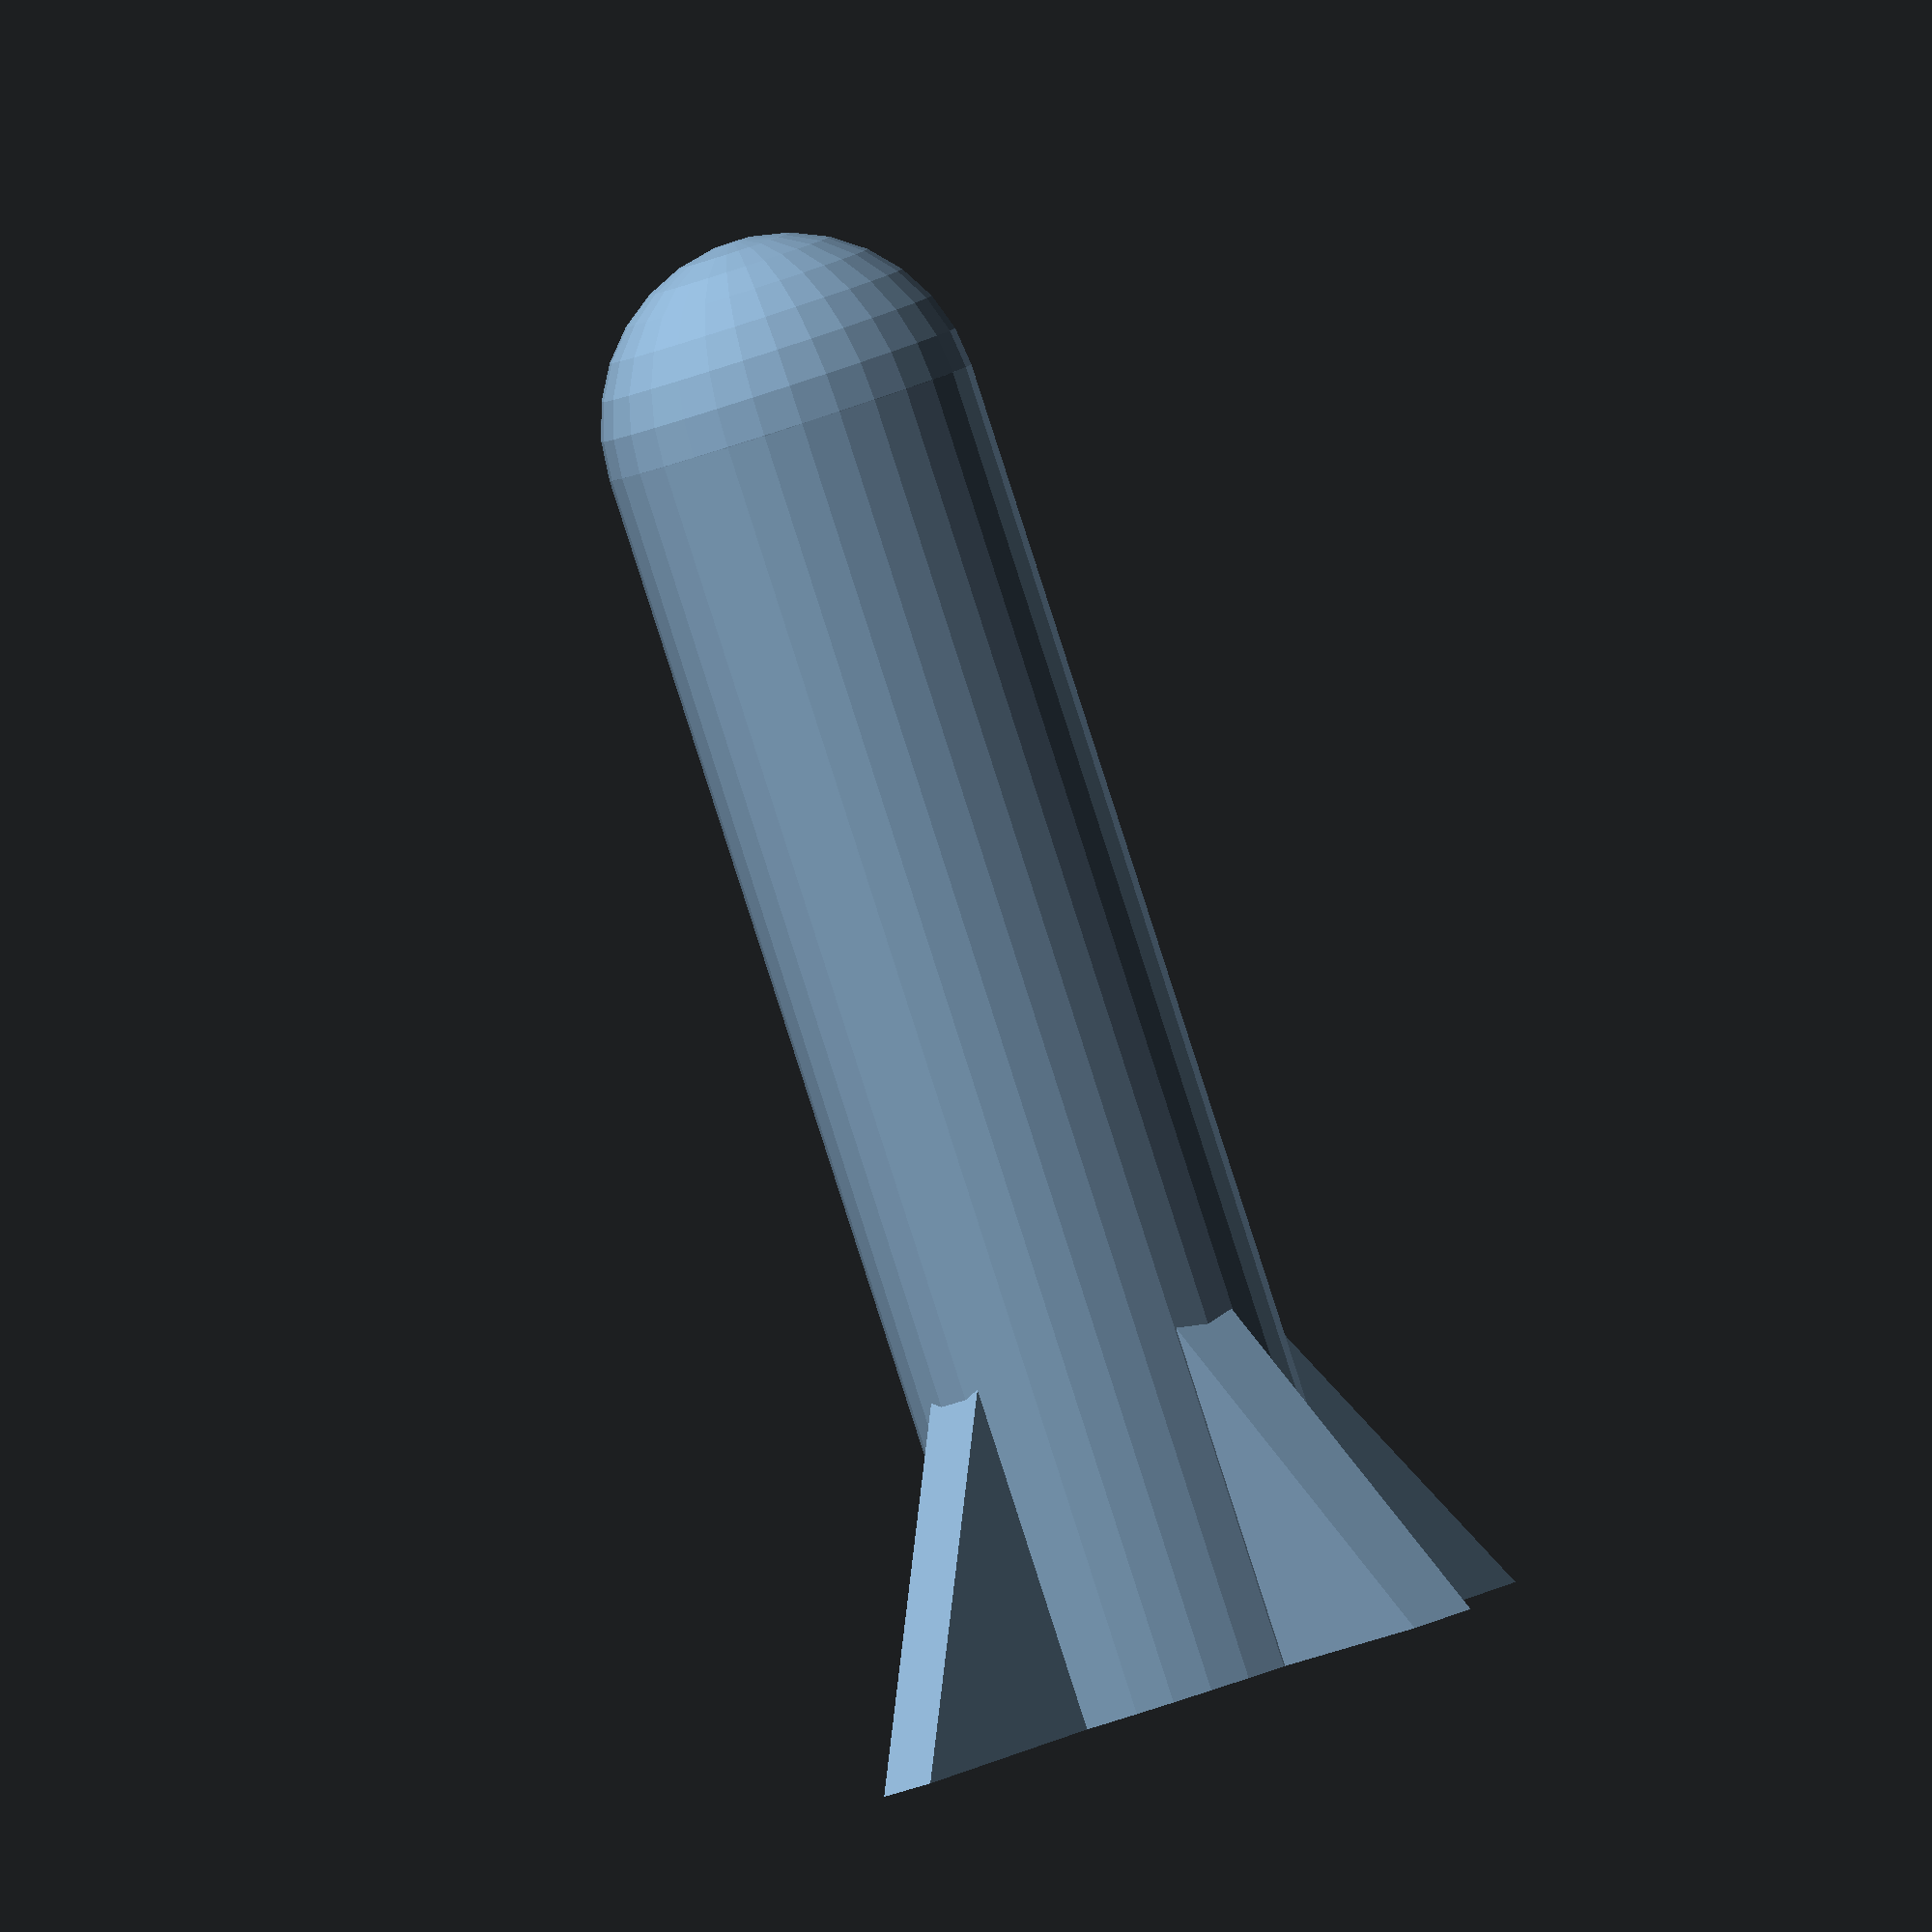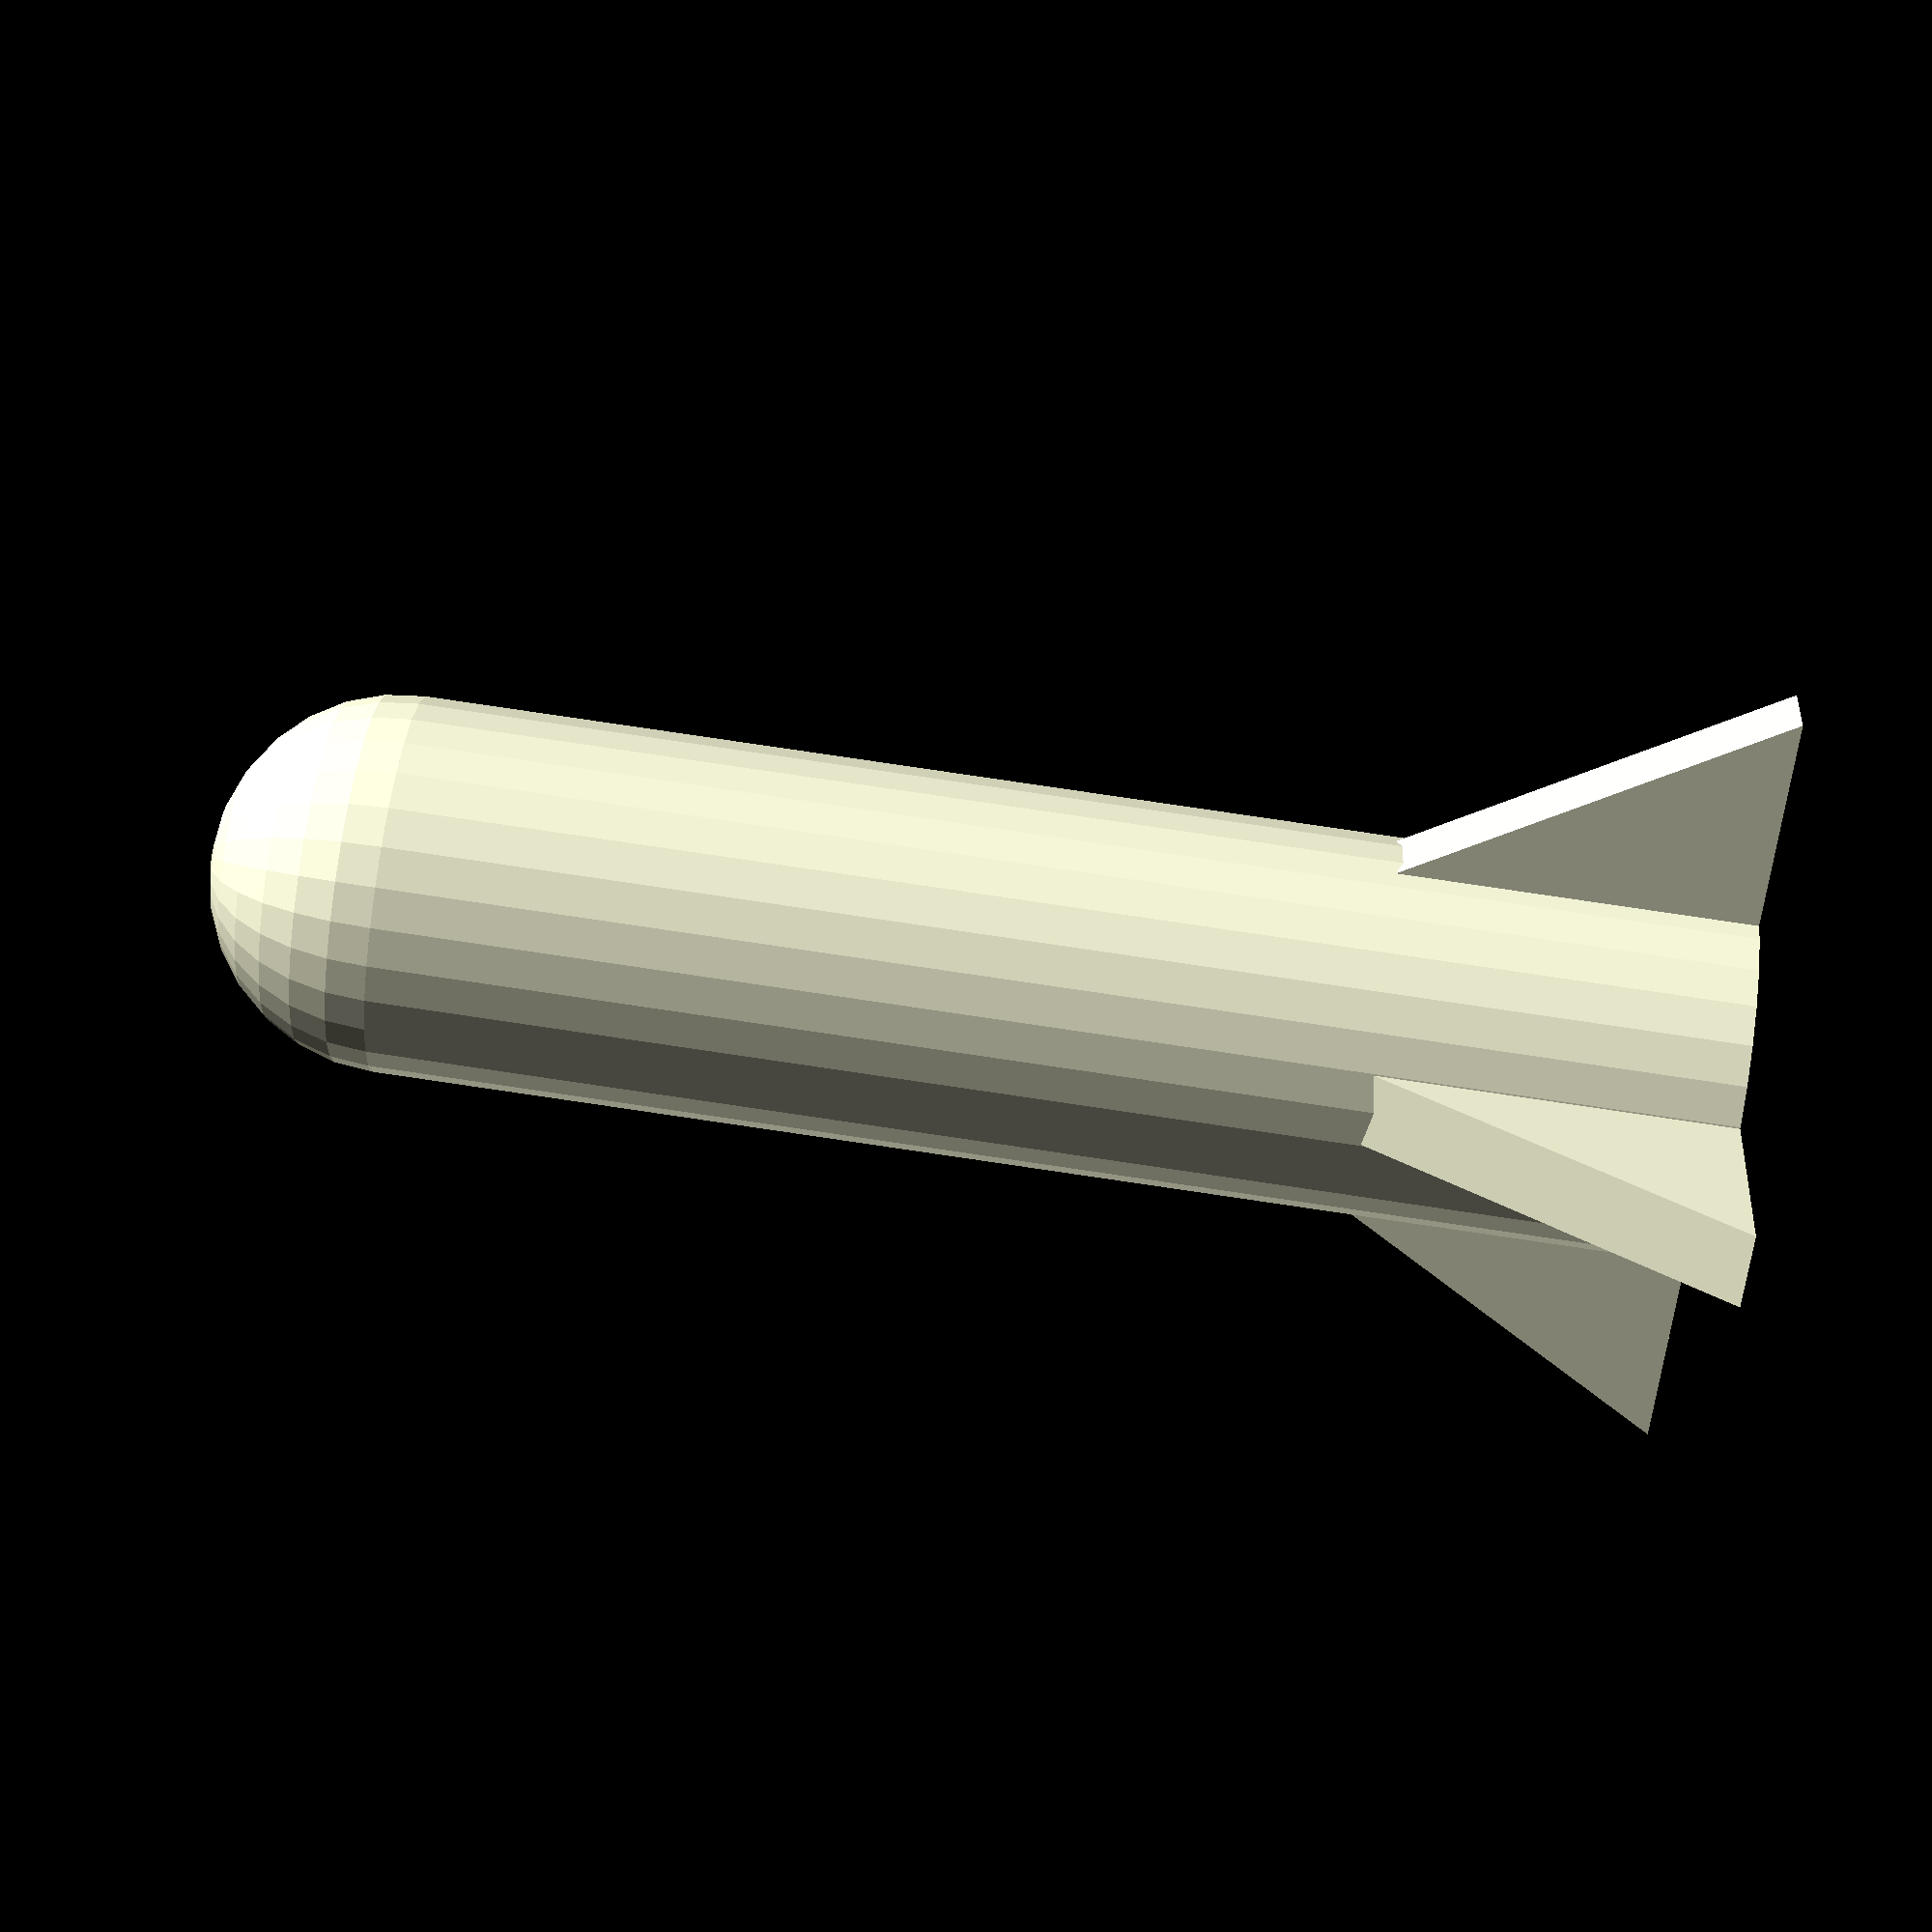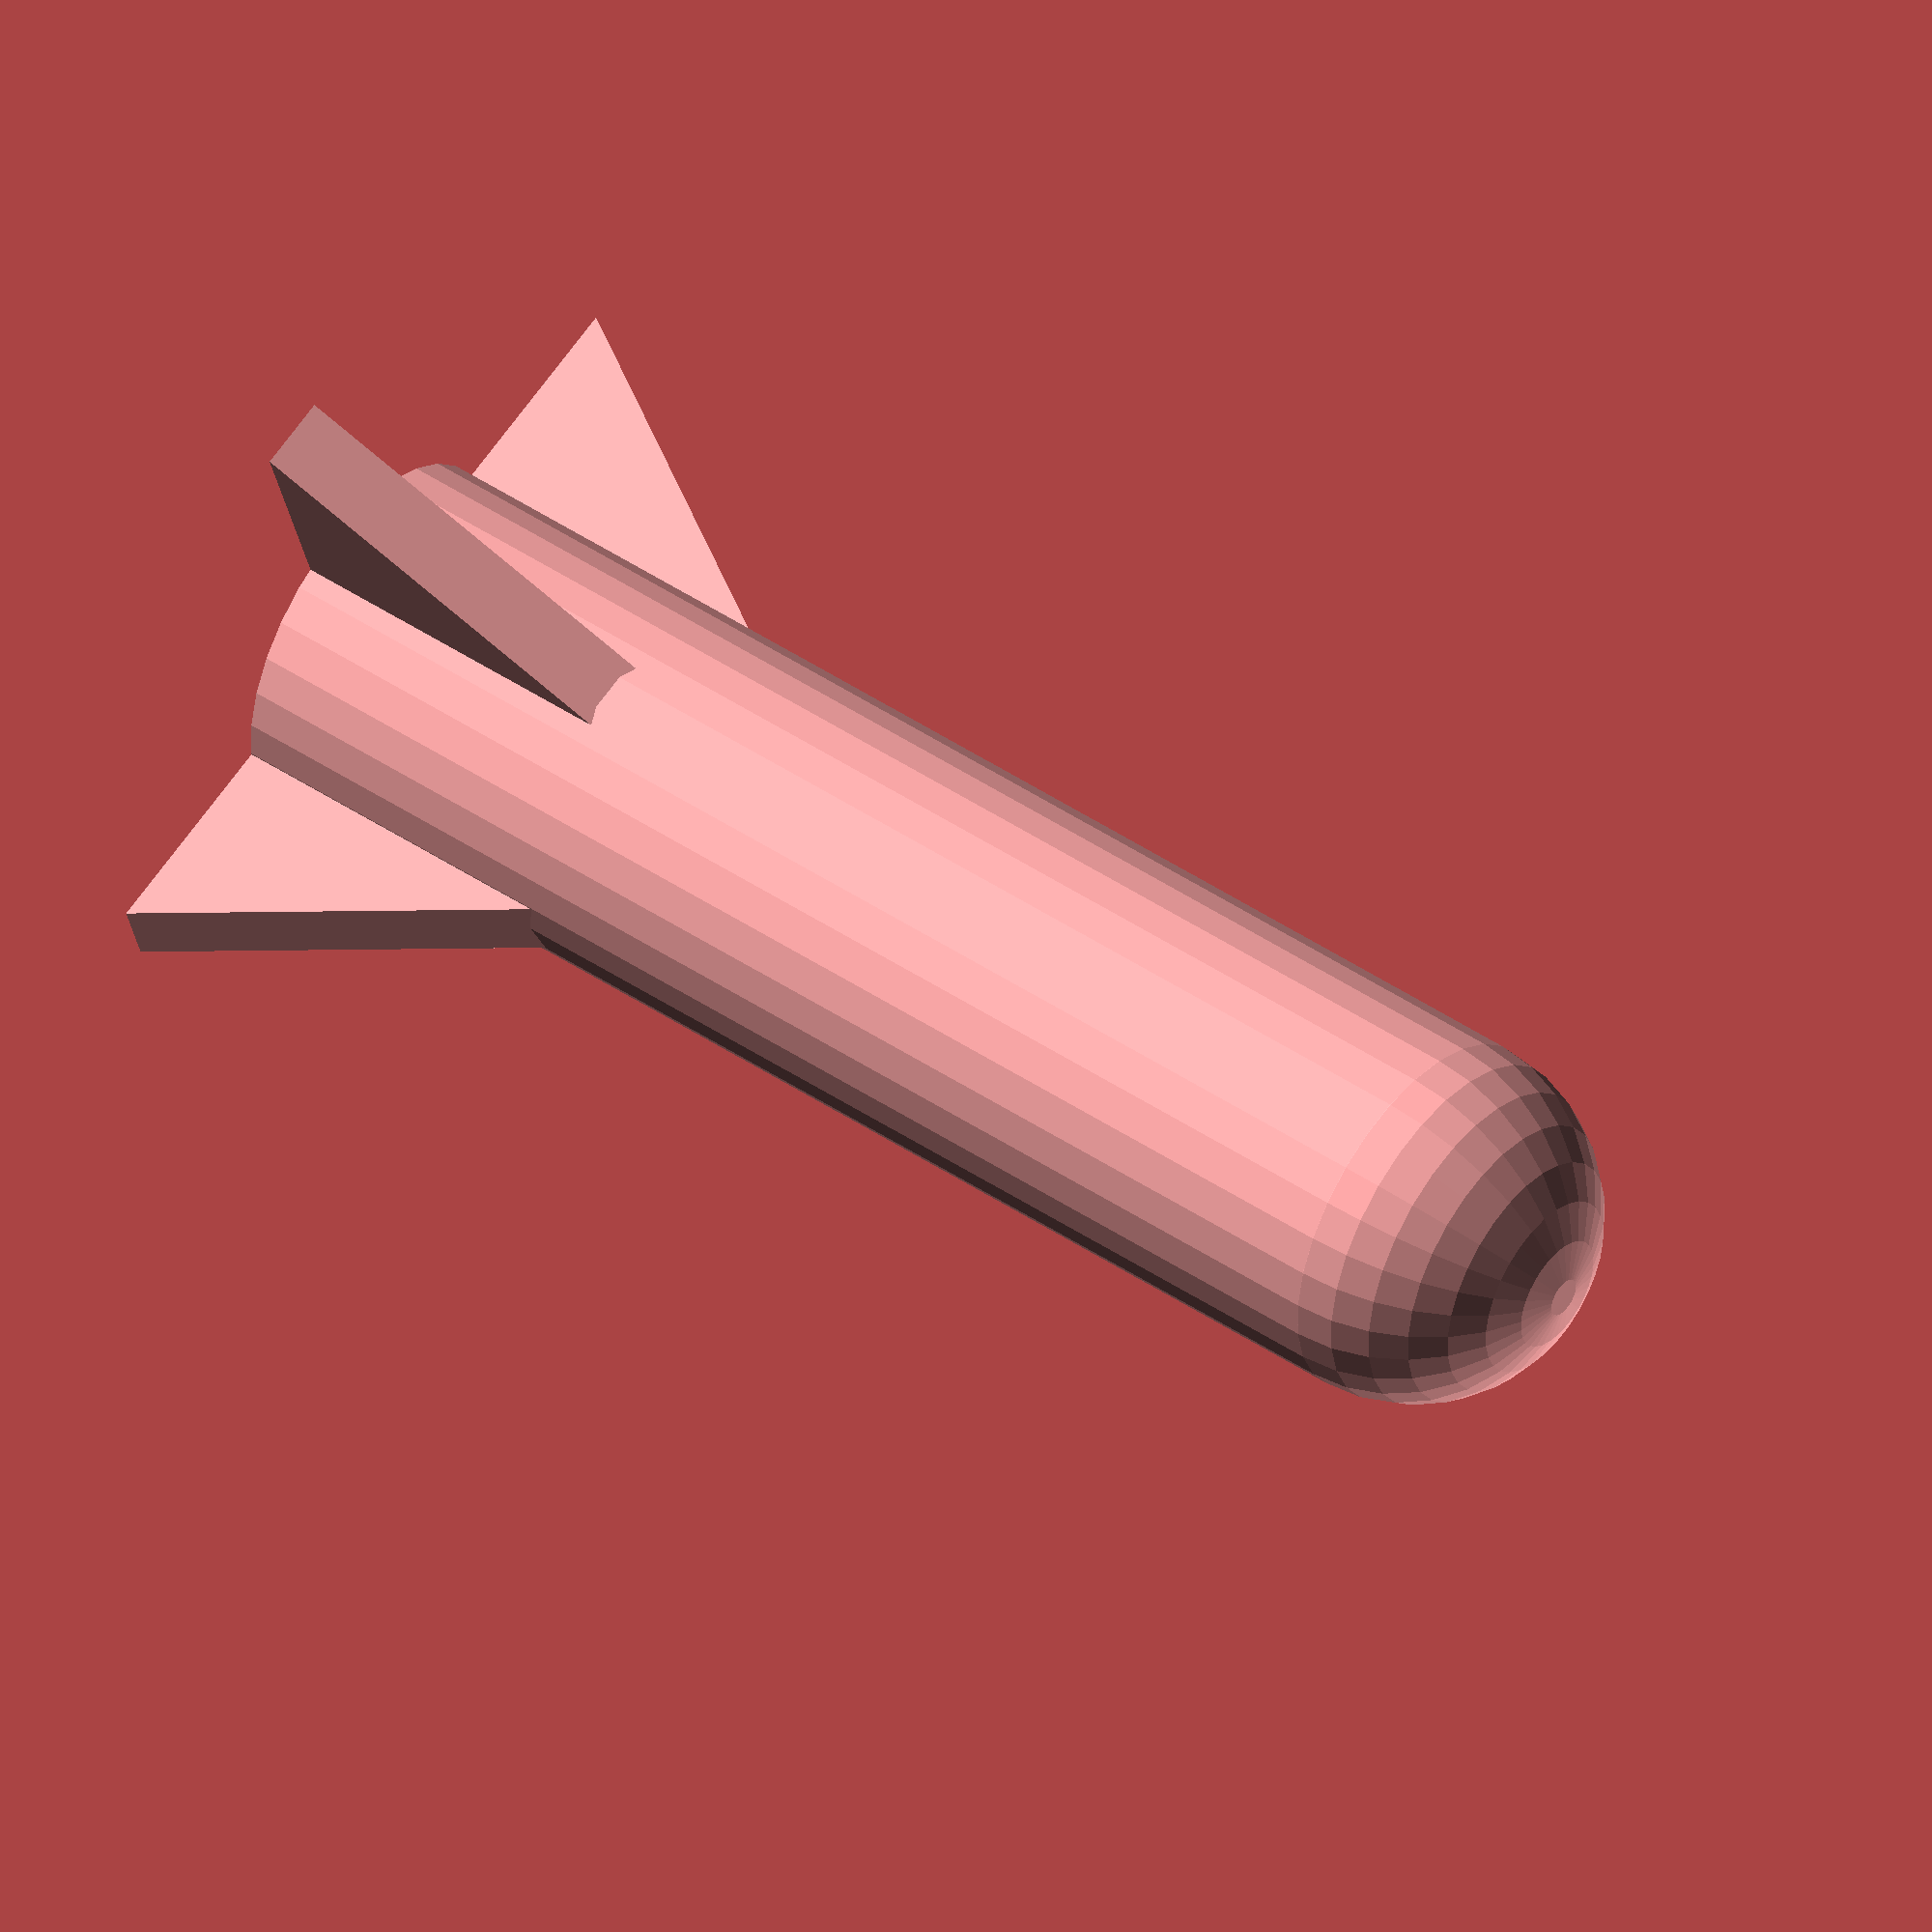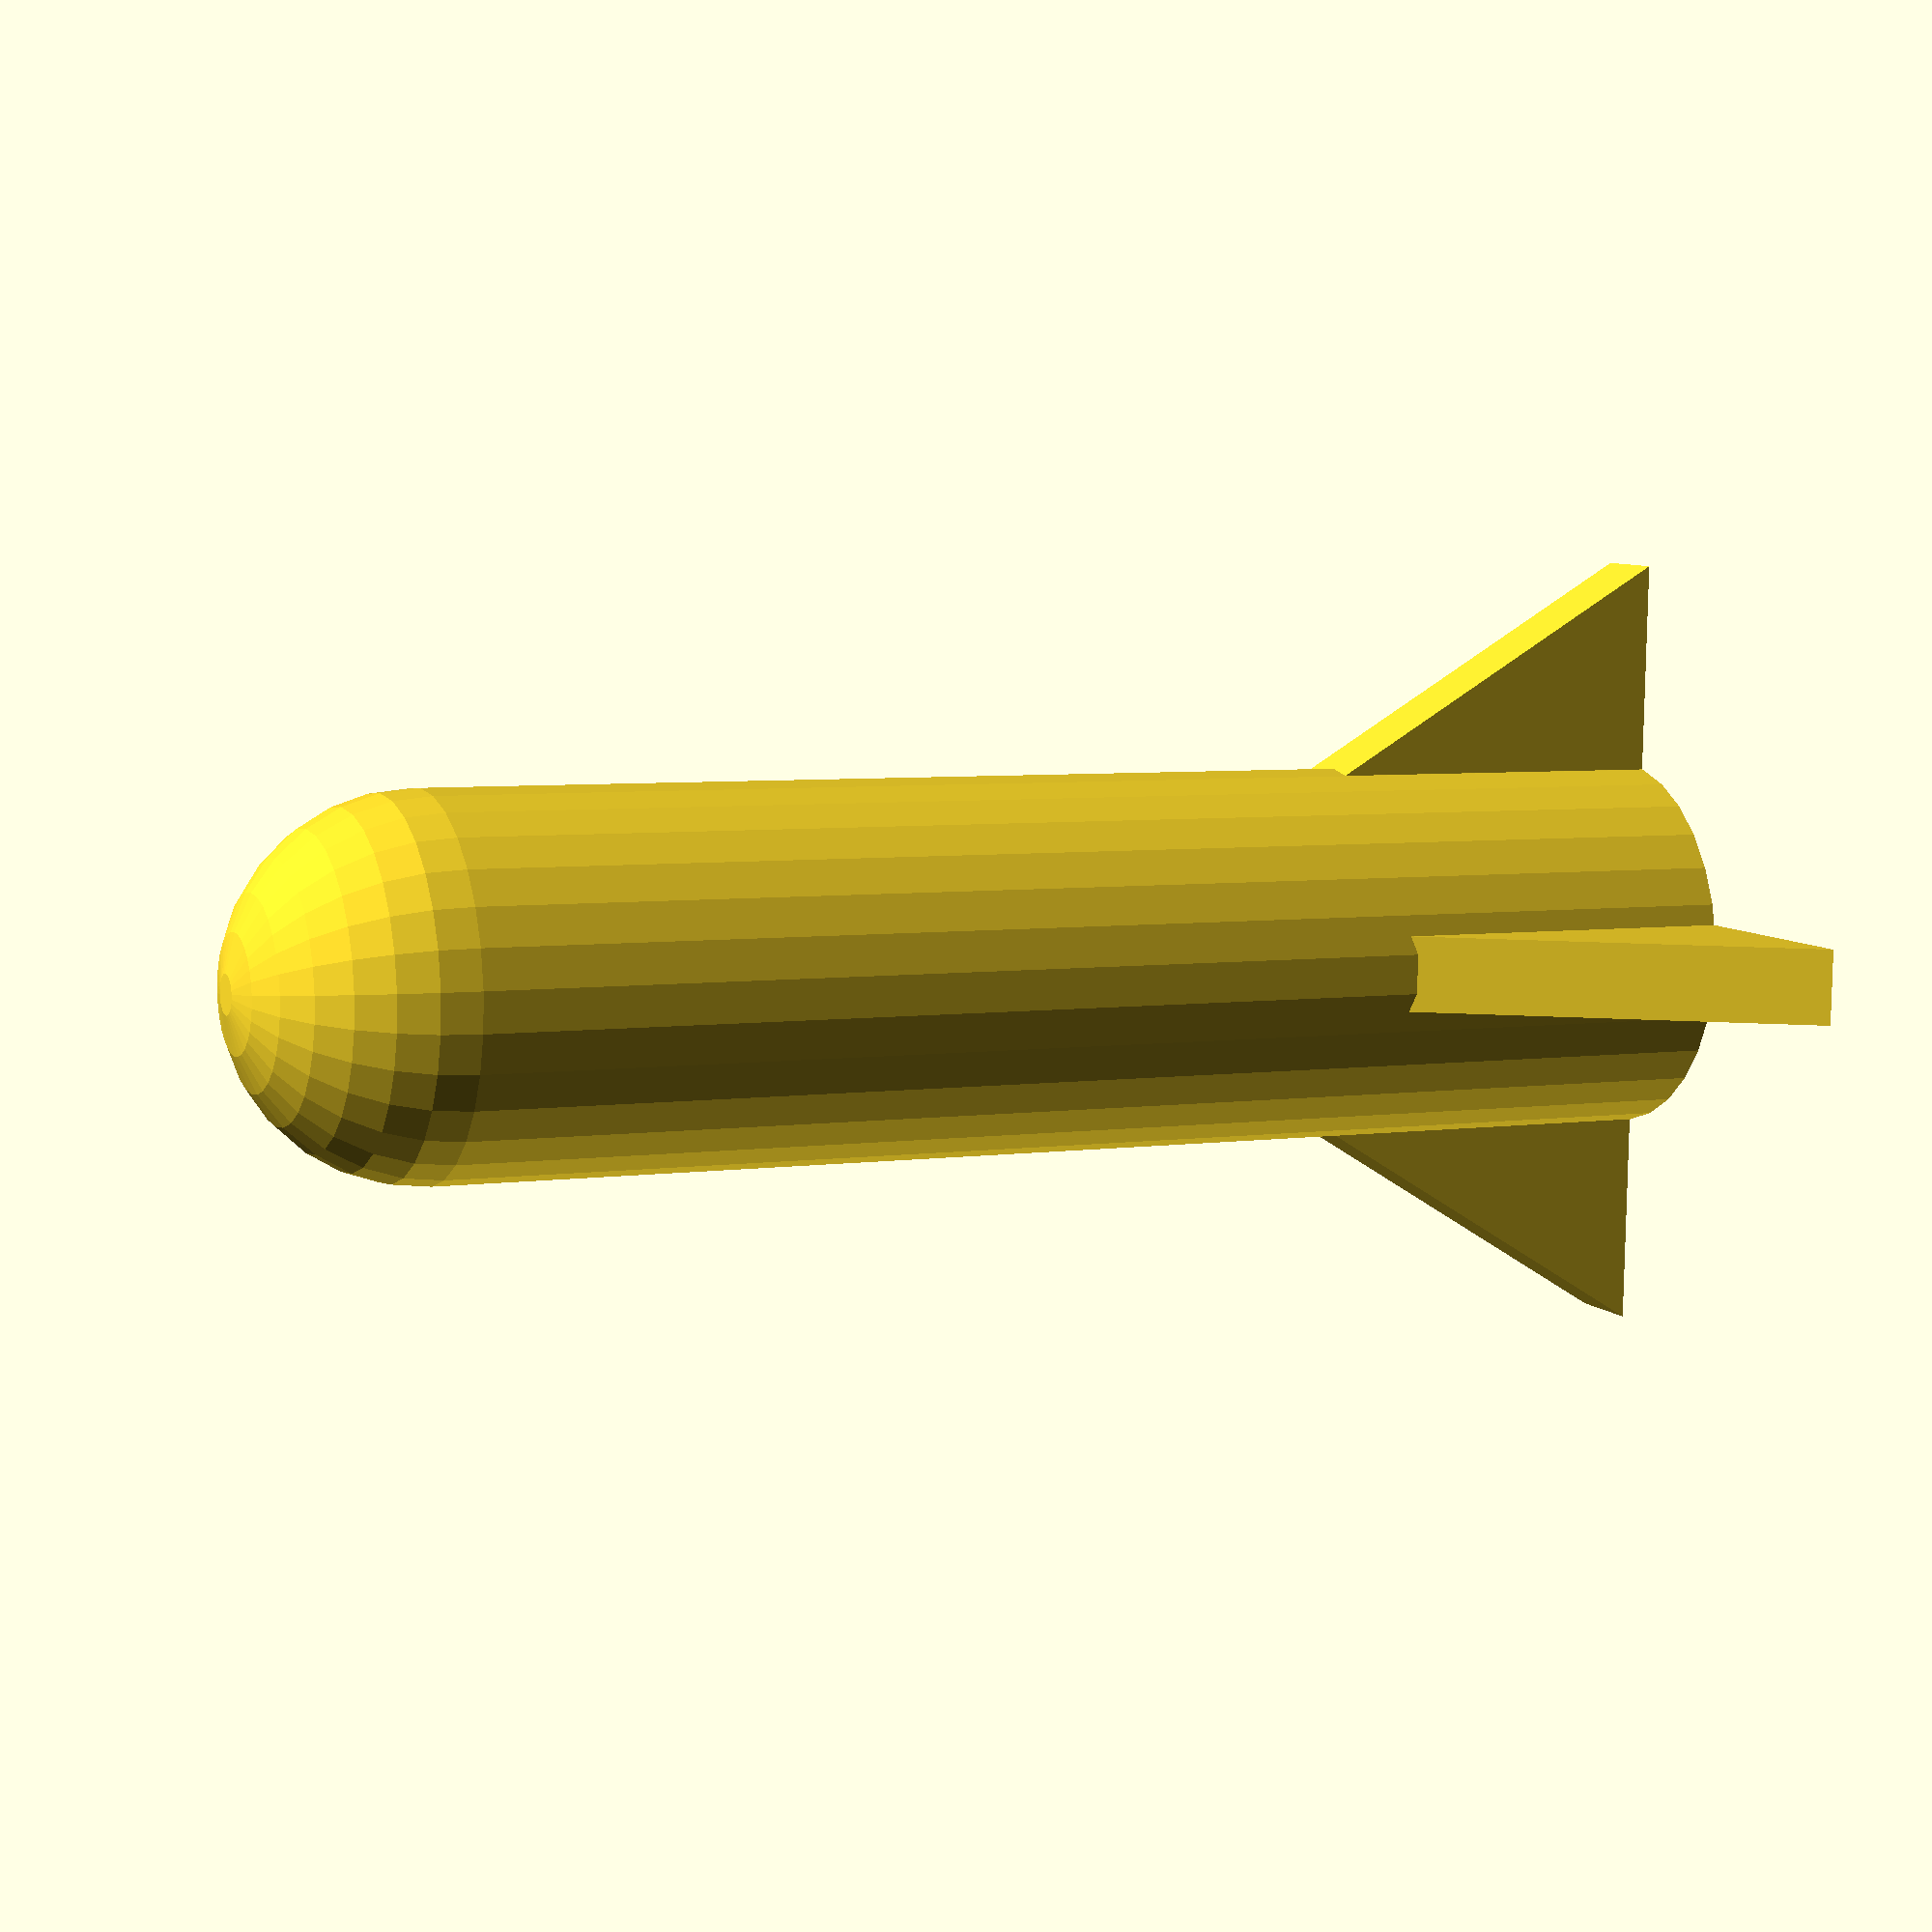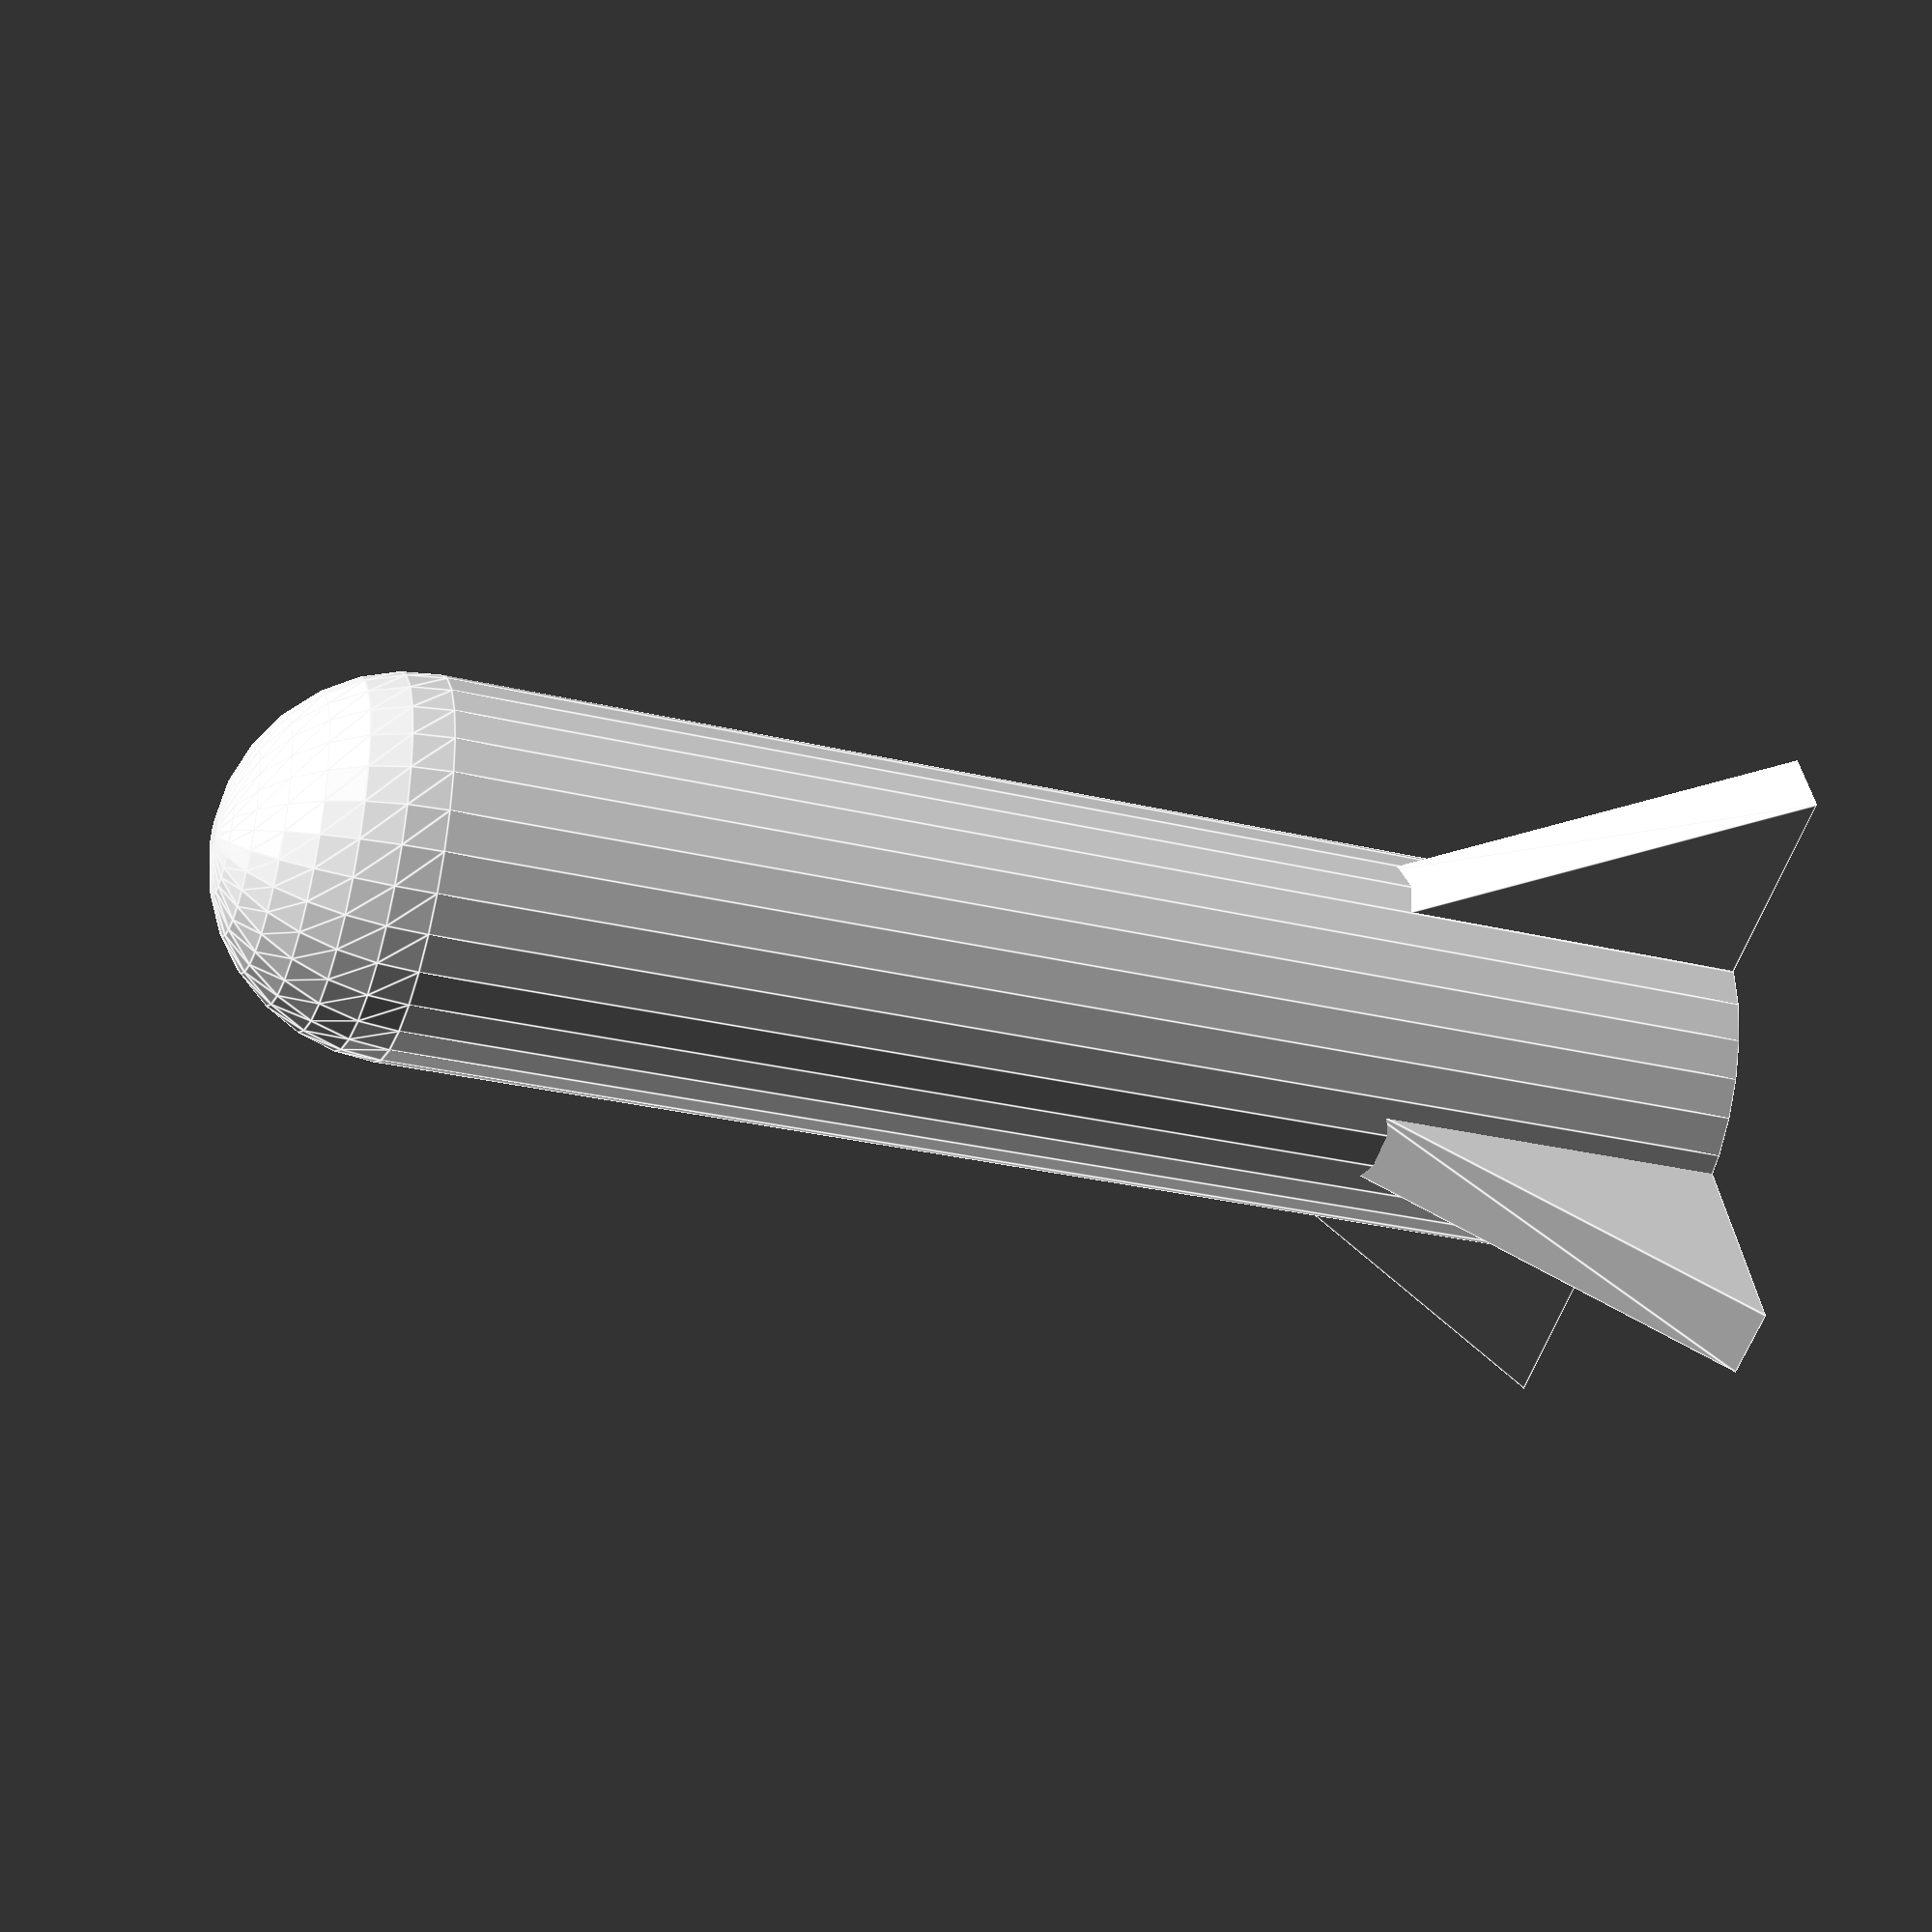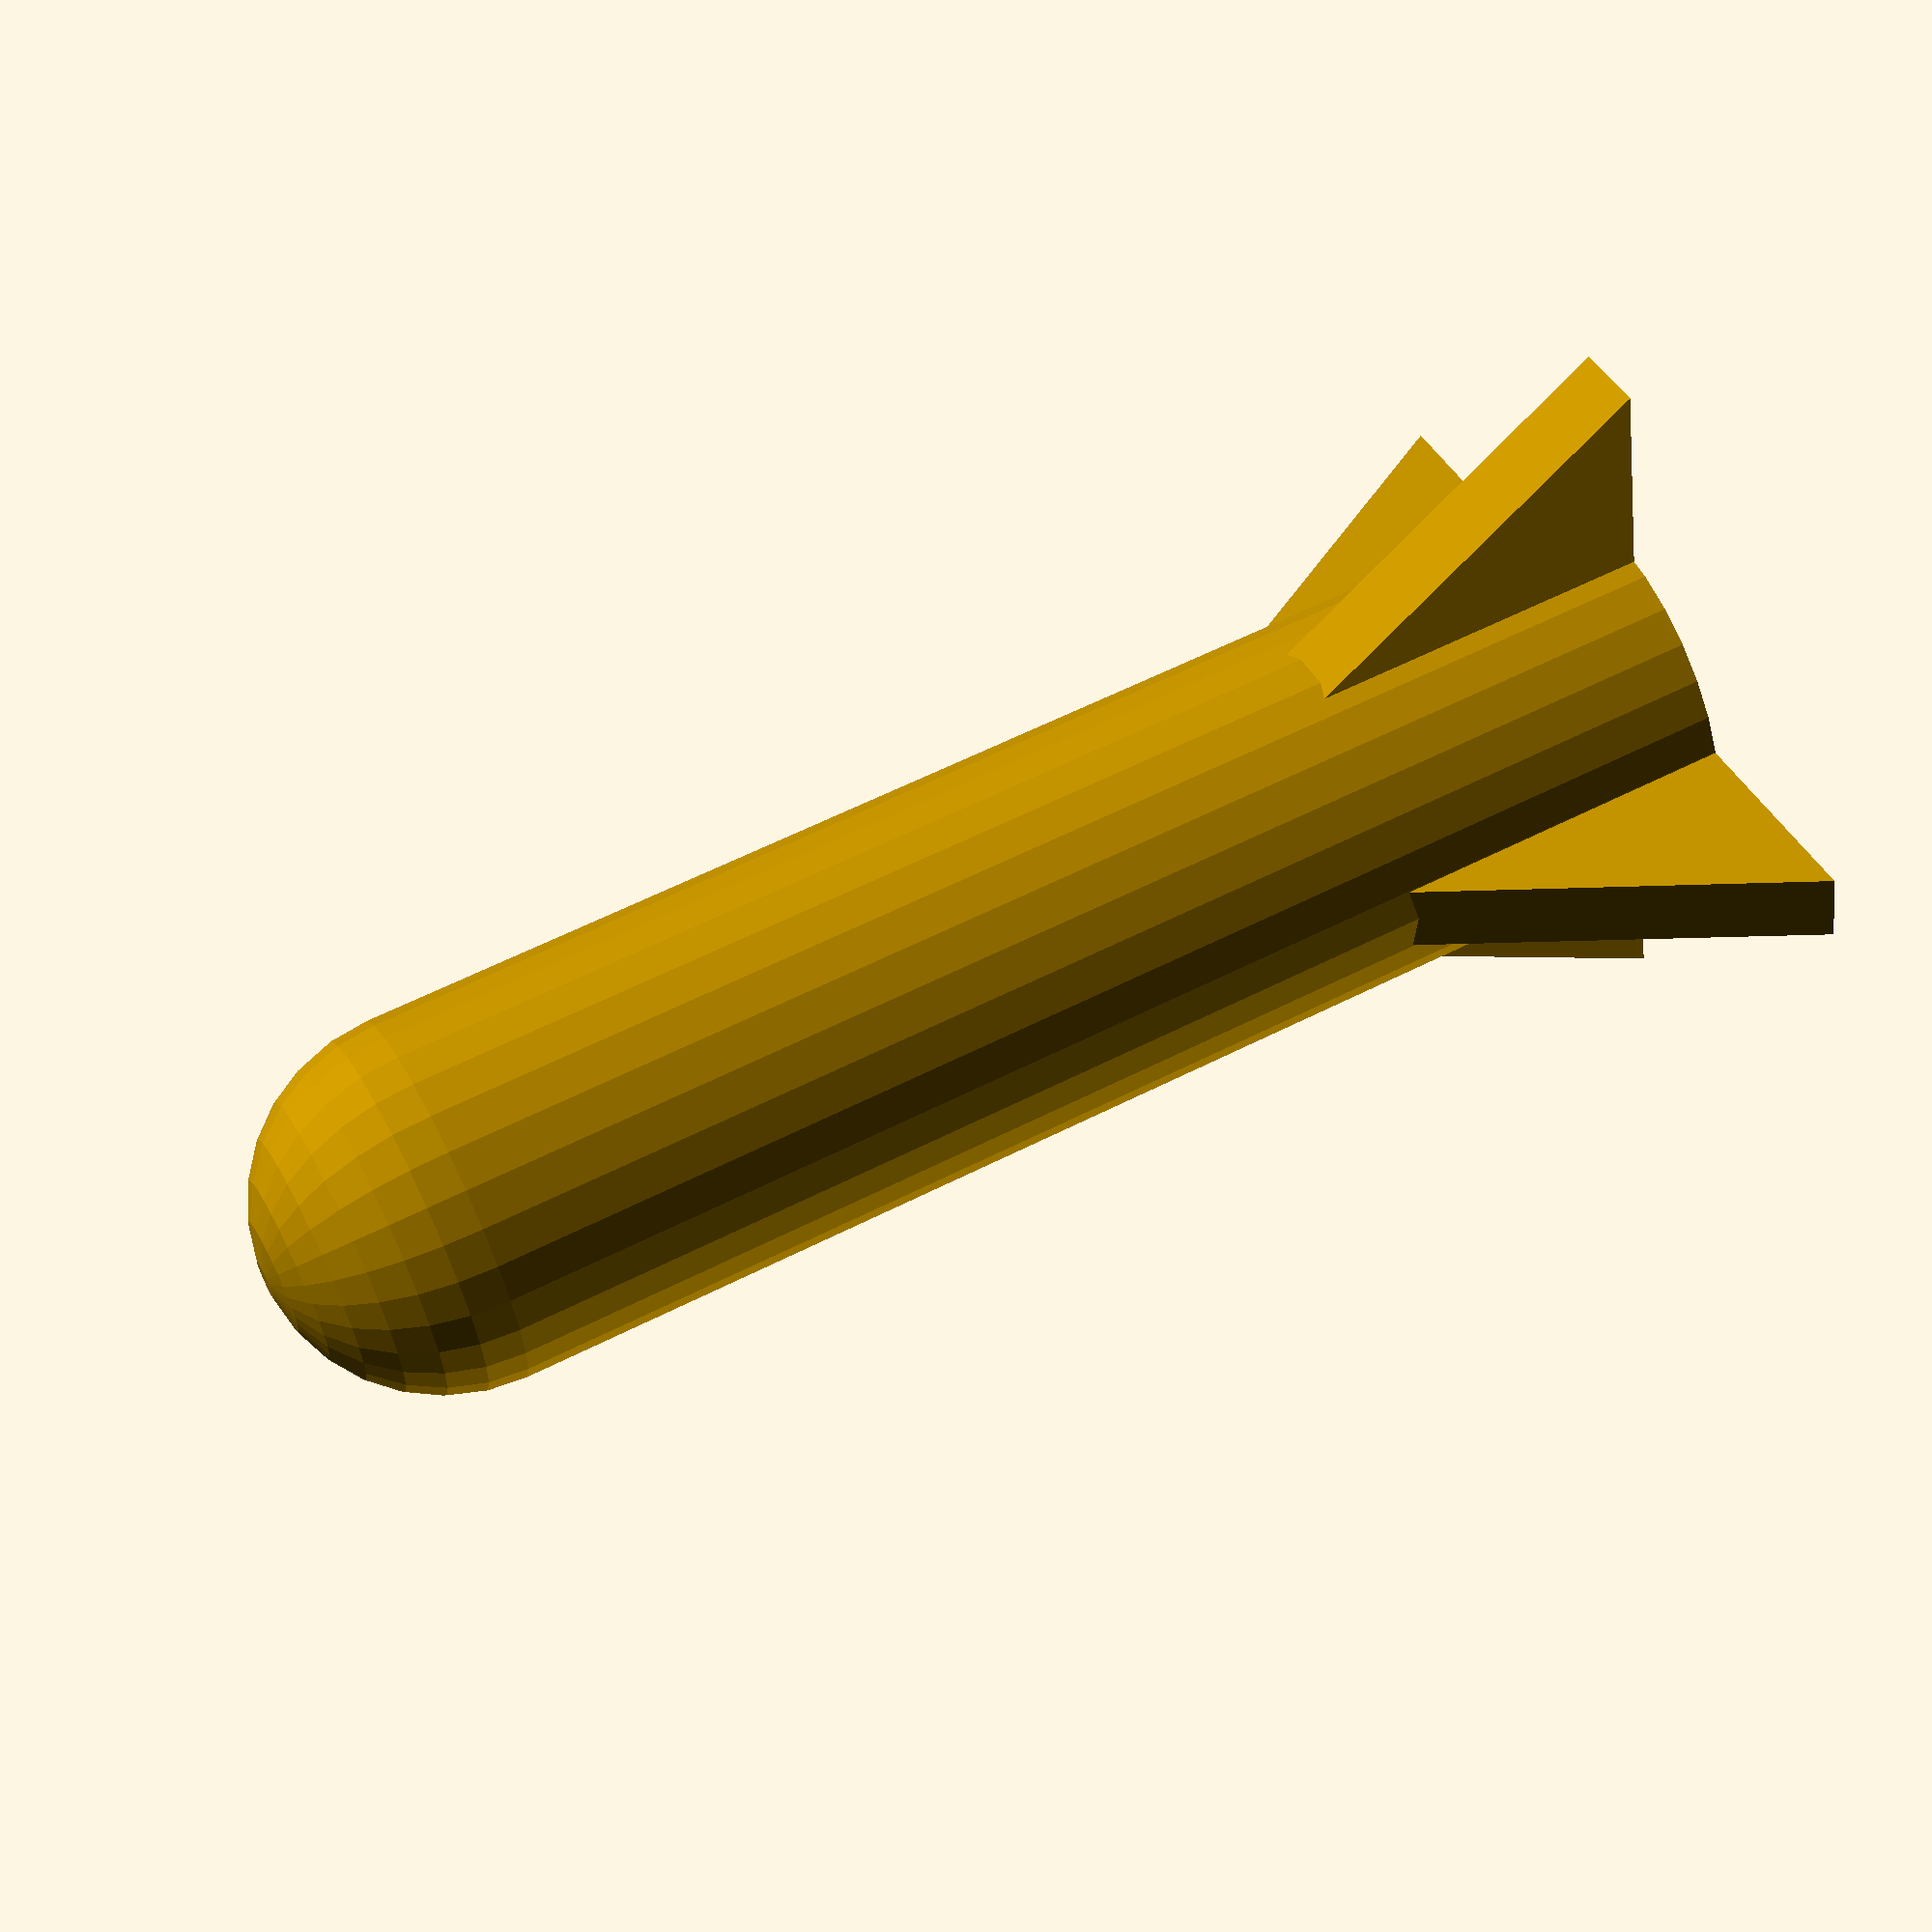
<openscad>
















difference()
{
	for(i=[0:0])
	rotate([0,120*i,0])
	cylinder(r=10,h=70);

	for(i=[0:0])
	rotate([0,120*i,0])
	translate([0,0,-1])
	cylinder(r=8,h=72);
}

translate([0,0,60]) scale([0.8,0.8,1]) cylinder(10, 10, 10);

translate([0,0,70]) scale([1,1,1]) sphere(10);




b = 60;
h = 10;
w = 4;

//the fins
rotate(a=[90,-90,0])
linear_extrude(height = w, center = true, convexity = 10, twist = 0)
translate([0,9,0]) scale([2,0.2,1])polygon(points=[[0,0],[h,0],[0,b]], paths=[[0,1,2]]);


rotate(a=[90,-90,180])
linear_extrude(height = w, center = true, convexity = 10, twist = 0)
translate([0,9,0]) scale([2,0.2,1])polygon(points=[[0,0],[h,0],[0,b]], paths=[[0,1,2]]);


rotate(a=[180,-90,0])
linear_extrude(height = w, center = true, convexity = 10, twist = 0)
translate([0,9,0]) scale([2,0.2,1])polygon(points=[[0,0],[h,0],[0,b]], paths=[[0,1,2]]);


rotate(a=[180,-90,180])
linear_extrude(height = w, center = true, convexity = 10, twist = 0)
translate([0,9,0]) scale([2,0.2,1])polygon(points=[[0,0],[h,0],[0,b]], paths=[[0,1,2]]);

</openscad>
<views>
elev=88.6 azim=230.3 roll=17.9 proj=o view=wireframe
elev=275.0 azim=301.1 roll=98.3 proj=p view=solid
elev=135.2 azim=162.0 roll=231.8 proj=o view=solid
elev=355.1 azim=92.5 roll=65.6 proj=p view=wireframe
elev=30.7 azim=337.7 roll=71.1 proj=p view=edges
elev=120.0 azim=345.2 roll=117.4 proj=p view=wireframe
</views>
